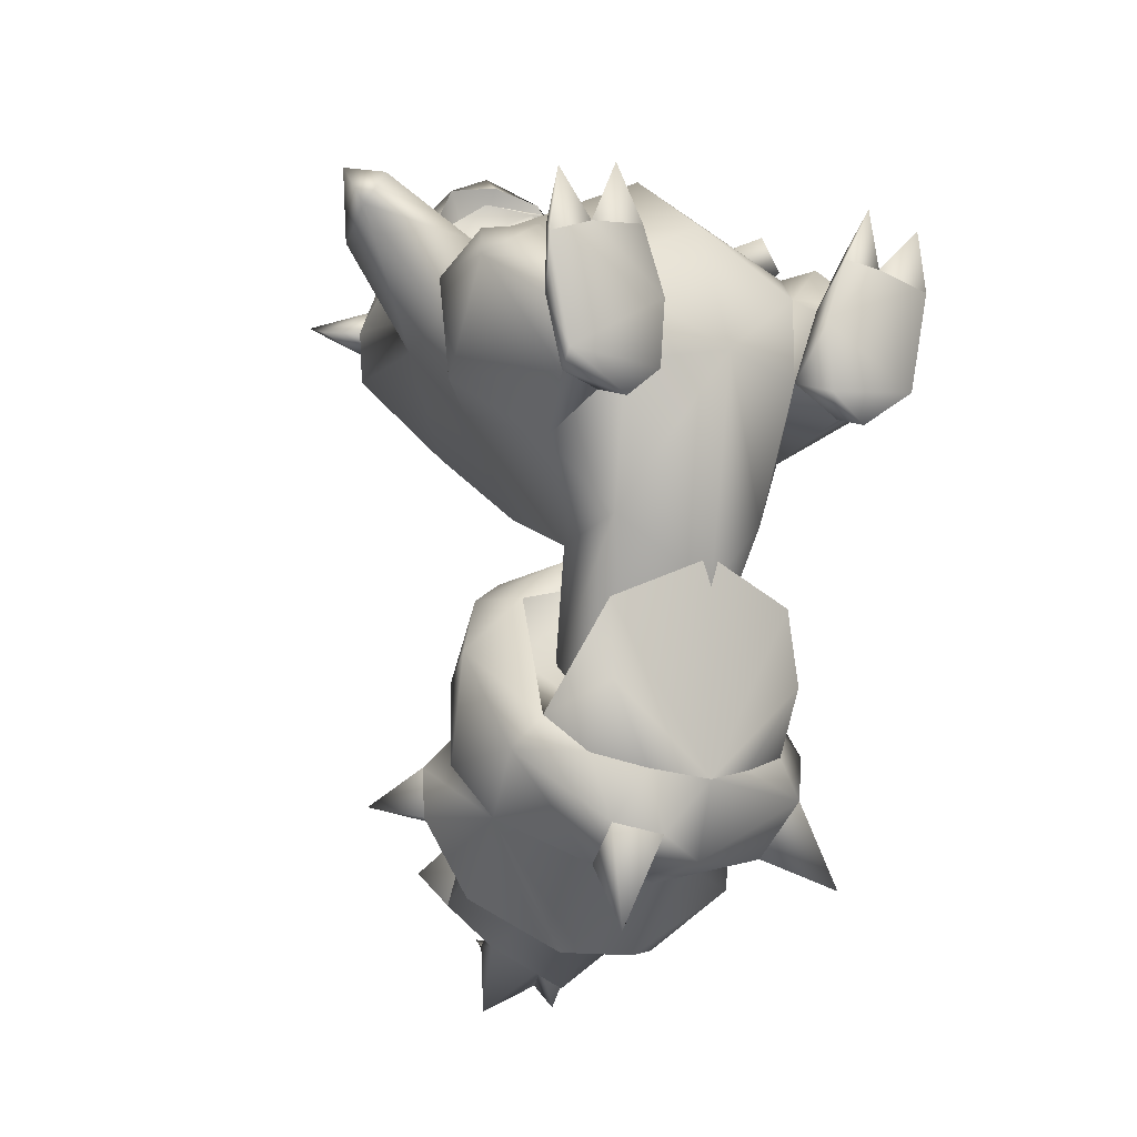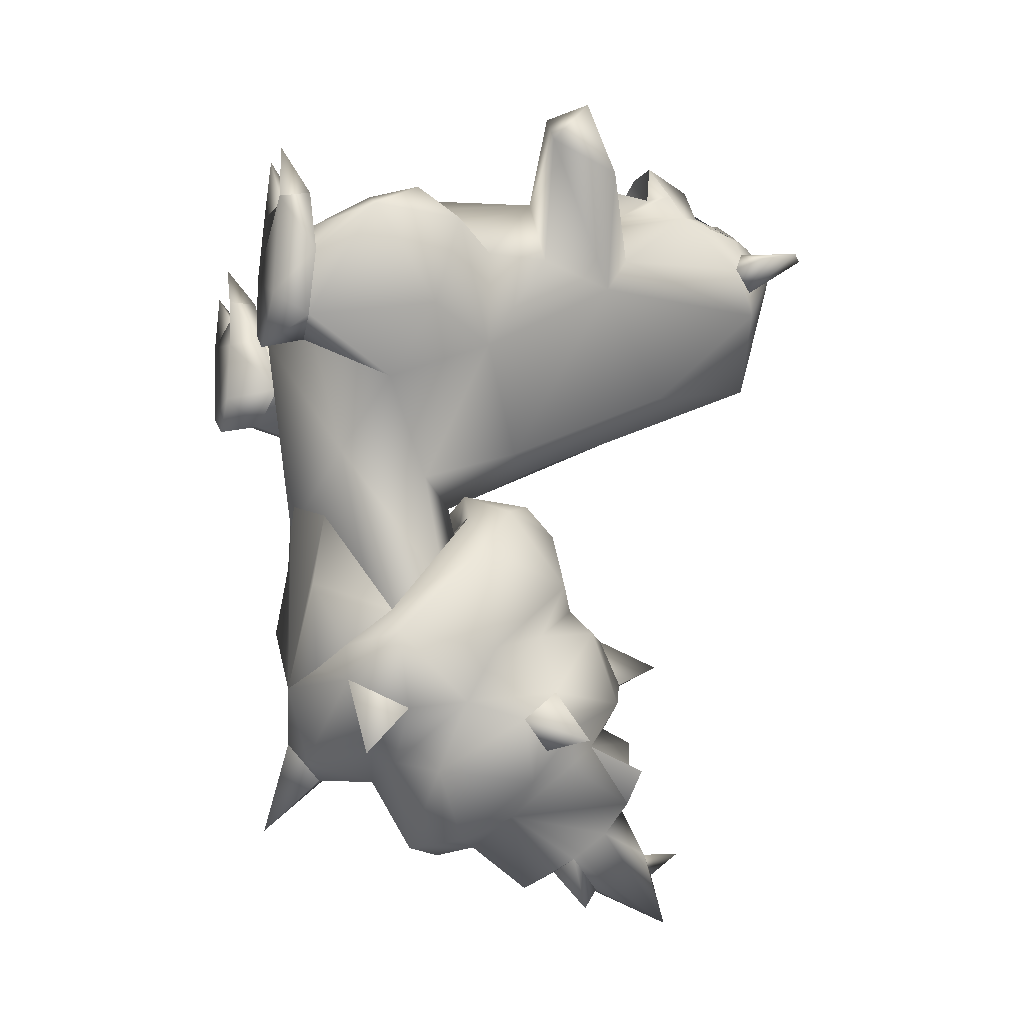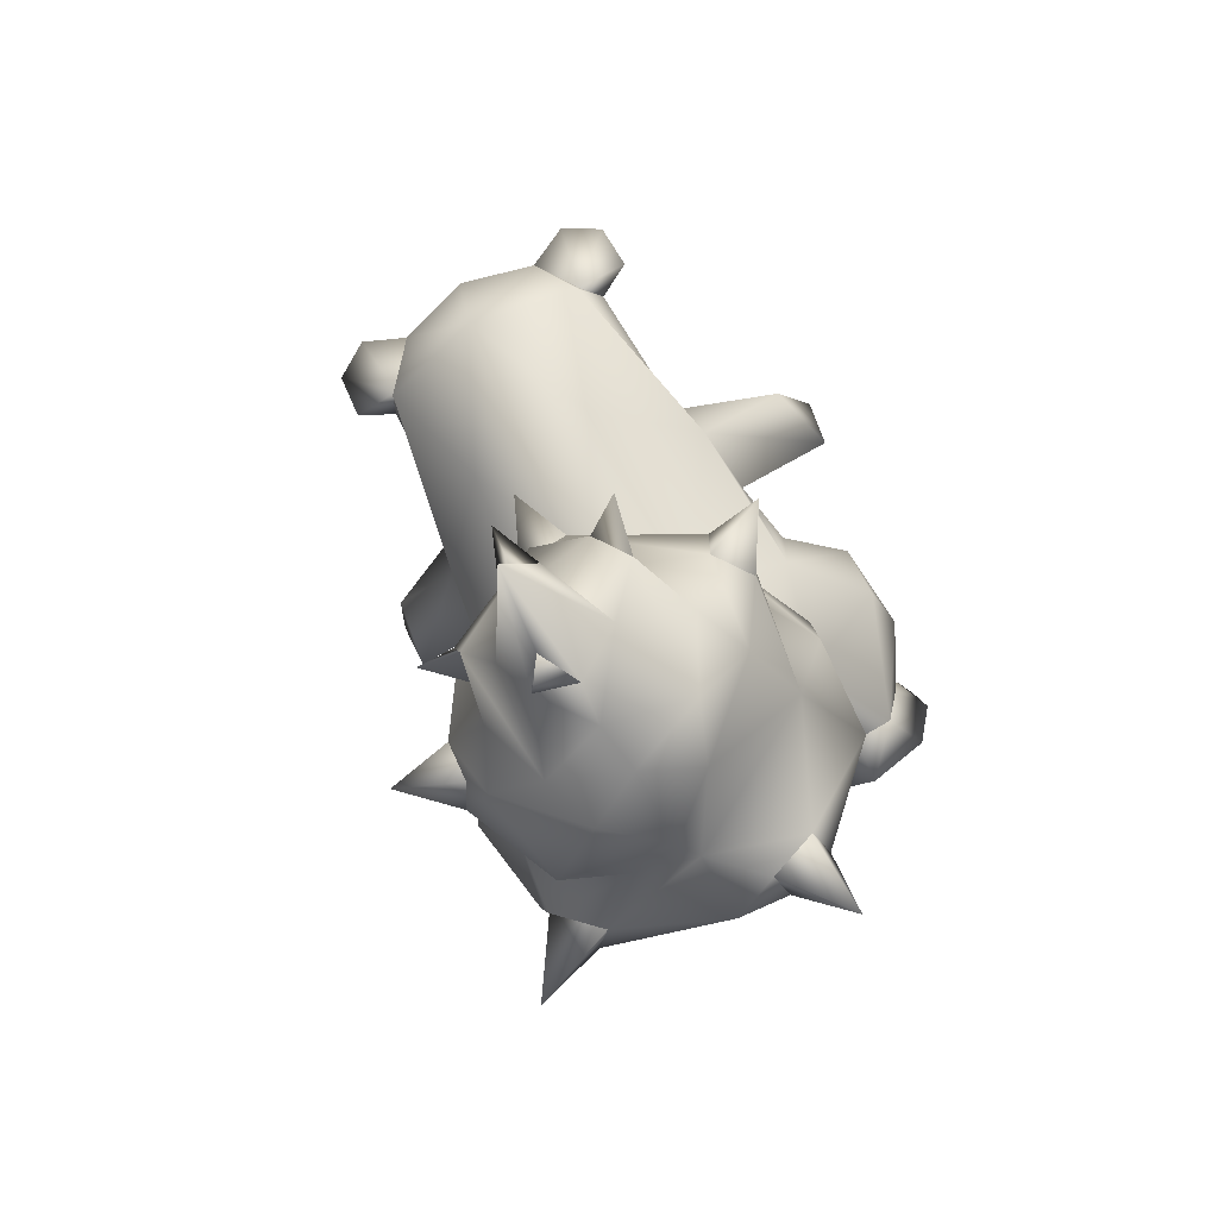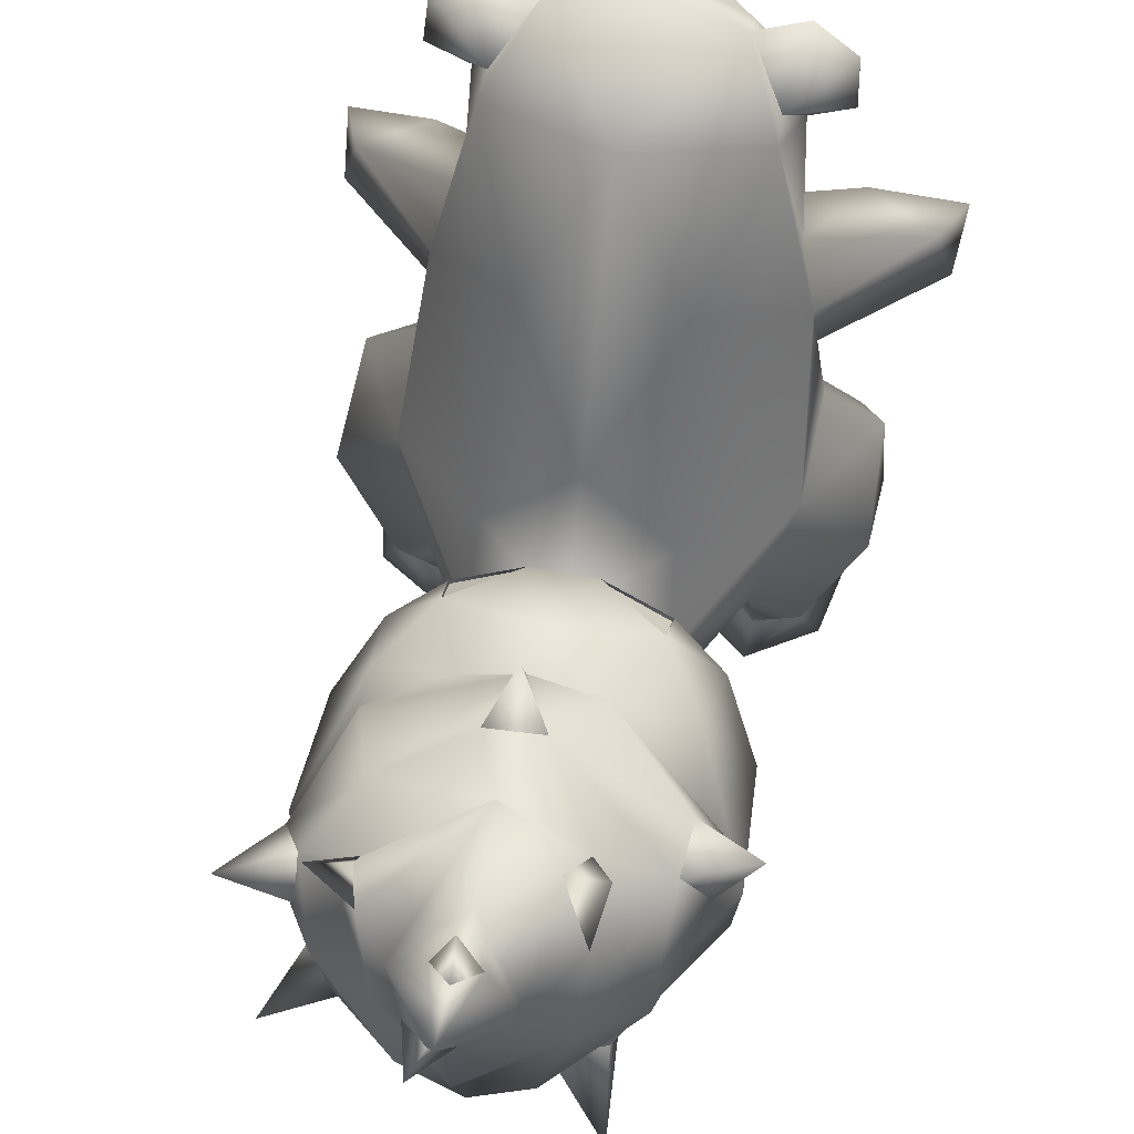
<metadata>
{"format":"obj","ext":"obj","renderer":"f3d","projection":"perspective","resolution":1024,"background":"white","views":[{"elev":-7.4,"azim":-31.6,"up":"+Z"},{"elev":-18.3,"azim":73.3,"up":"+Z"},{"elev":-75.8,"azim":-150.5,"up":"+Z"},{"elev":61.5,"azim":-169.1,"up":"+Y"}]}
</metadata>
<code>
v -0.0982 1.296 0.5705
v -0.1757 1.344 0.4901
v -0.1338 1.206 0.5786
v -0.1961 1.193 0.5343
v -0.2377 1.239 0.487
o pm0080_00_00_eye_a_mesh_shape_lod2_r_eye_a
g polygon_0
f 1 2 3
f 3 2 4
f 4 2 5
v 0.0982 1.296 0.5705
v 0.1338 1.206 0.5786
v 0.1757 1.344 0.4901
v 0.1961 1.193 0.5343
v 0.2377 1.239 0.487
o pm0080_00_00_eye_a_mesh_shape_lod2_l_eye_a
g polygon_0
f 6 7 8
f 7 9 8
f 8 9 10
v -0.06616 0.7636 -0.3326
v -0.1991 0.7823 -0.4329
v -0.2015 0.7164 -0.3624
o pm0080_00_00_eye_b_mesh_shape_lod2_r_eye_b
g polygon_0
f 11 12 13
v 0.1991 0.7823 -0.4329
v 0.06616 0.7636 -0.3326
v 0.2015 0.7164 -0.3624
o pm0080_00_00_eye_b_mesh_shape_lod2_l_eye_b
g polygon_0
f 14 15 16
v -0.2352 0.5572 -0.4066
v -0.3081 0.3444 -0.686
v -0.2652 0.5246 -0.55
v 9.466e-32 0.5959 -0.3551
v 0.2352 0.5572 -0.4066
v 0.2652 0.5246 -0.55
v 0.3081 0.3444 -0.686
v -0.004722 0.8519 -1.254
v 0.0322 0.9519 -1.299
v 0.06024 0.9136 -1.351
v 0.09133 0.8746 -1.234
v -0.1622 0.9337 -0.9233
v -0.1287 1.04 -1.011
v -0.2125 1.096 -1.029
v -0.1909 0.9832 -1.106
v 0.003423 0.9831 -0.6426
v 0.05419 1.015 -0.7685
v 0.0001163 1.135 -0.7007
v -0.05879 1.019 -0.7632
v 0.2917 0.9855 -1.044
v 0.1909 0.9832 -1.106
v 0.2108 0.9803 -1.027
v 0.2169 0.8805 -0.9722
v 0.04455 1.078 -1.206
v -0.000537 1.183 -1.194
v -0.04455 1.078 -1.206
v -4.855e-05 1.113 -1.251
v 0.2447 0.313 -0.9962
v 0.4267 0.2625 -1.068
v 0.3045 0.2406 -0.8664
v 0.3428 0.3815 -0.9352
v -0.3615 0.7871 -0.9012
v -0.4415 0.917 -0.8749
v -0.305 0.8717 -0.9084
v -0.3135 0.8871 -0.8033
v -0.3633 0.794 -0.786
v -0.2182 0.2085 -0.9191
v -0.2137 0.2946 -1.008
v -0.233 0.1467 -1.146
v -0.1058 0.26 -1.033
v -0.1063 0.1775 -0.9448
v 1.272e-05 1.036 -1.087
v -0.1104 0.9099 -1.203
v -0.0004909 1.145 -1.371
v 0.3762 0.7377 -0.8801
v 0.4698 0.7904 -1.014
v 0.3333 0.8034 -0.9529
v 0.374 0.6604 -0.9514
v 0.3308 0.7288 -1.016
v 0.1294 0.9451 -1.173
v 0.001973 0.9874 -0.8764
v -0.0001276 1.059 -0.9085
v -0.2379 0.8166 -1.032
v -0.1701 0.6904 -1.15
v 7.639e-06 0.7725 -1.298
v 2.148e-05 0.6372 -1.202
v 0.1701 0.6904 -1.15
v 0.2379 0.8166 -1.032
v 0.245 0.1603 -0.6177
v 0.2539 0.2431 -0.7698
v 0.1321 0.1981 -0.8025
v 0.2365 0.1853 -0.4396
v 0.0001174 0.153 -0.8257
v -0.0001373 0.1451 -0.3429
v -0.2365 0.1853 -0.4396
v -0.245 0.1603 -0.6177
v -0.1321 0.1981 -0.8025
v -0.2539 0.2431 -0.7698
v 0.002624 0.4724 -1.211
v -0.123 0.5757 -1.206
v -0.003629 0.3748 -1.049
v -0.2922 0.7064 -1.085
v -0.3248 0.5304 -0.9065
v -0.1325 0.8564 -0.6042
v 0.2292 0.9475 -0.8621
v 0.2806 0.8657 -0.6984
v 0.2922 0.7064 -1.085
v 0.123 0.5757 -1.206
v 0.267 0.4772 -1.067
v 0.1326 0.4004 -1.025
v 0.3248 0.5304 -0.9065
v 0.002525 0.207 -1.003
v 0.3893 0.344 -0.762
v 0.406 0.5776 -0.7906
v 0.3903 0.5533 -0.5351
v 0.3177 0.7191 -0.7282
v 0.2921 0.79 -0.5862
v 0.1325 0.8564 -0.6042
v 0.312 0.6405 -0.4097
v 0.2002 0.789 -0.43
v 0.0001151 0.8836 -0.4995
v 0.2046 0.7181 -0.3572
v 0.06707 0.7679 -0.33
v 0.07324 0.5884 -0.2985
v 1.893e-31 0.6453 -0.2852
v -0.06707 0.7679 -0.33
v -0.2002 0.789 -0.43
v -0.2047 0.7181 -0.3571
v -0.07324 0.5884 -0.2985
v -0.312 0.6405 -0.4097
v -0.3903 0.5533 -0.5351
v -0.2921 0.79 -0.5862
v -0.3893 0.344 -0.762
v -0.406 0.5776 -0.7906
v -0.3177 0.7191 -0.7282
v 2.19e-06 0.3339 -0.7787
o pm0080_00_00_body_mesh_shape_lod2_body_b
g polygon_0
f 17 18 19
f 19 20 17
f 21 20 22
f 21 22 23
f 24 25 26
f 27 24 26
f 26 25 27
f 28 29 30
f 29 31 30
f 28 30 31
f 32 33 34
f 33 35 34
f 34 35 32
f 36 37 38
f 37 36 39
f 36 38 39
f 40 41 42
f 42 41 43
f 43 41 40
f 44 45 46
f 47 45 44
f 45 47 46
f 48 49 50
f 51 50 49
f 52 51 49
f 48 52 49
f 53 54 55
f 54 56 55
f 57 55 56
f 57 53 55
f 42 58 40
f 59 58 42
f 42 60 59
f 60 24 59
f 42 43 60
f 61 62 63
f 61 64 62
f 64 65 62
f 65 63 62
f 66 40 58
f 60 40 66
f 43 40 60
f 27 60 66
f 27 25 60
f 25 24 60
f 67 68 28
f 29 28 68
f 68 58 29
f 58 59 29
f 29 59 31
f 31 69 28
f 69 31 70
f 70 31 59
f 70 59 71
f 71 72 70
f 71 59 24
f 27 71 24
f 73 71 27
f 73 72 71
f 73 27 66
f 73 66 37
f 74 73 37
f 39 74 37
f 66 68 37
f 58 68 66
f 37 68 38
f 39 38 68
f 67 39 68
f 23 75 76
f 76 75 77
f 78 75 23
f 75 79 77
f 75 78 79
f 80 79 78
f 79 80 81
f 79 81 82
f 18 82 81
f 82 83 79
f 84 82 18
f 83 82 84
f 85 86 72
f 86 70 72
f 87 86 85
f 88 70 86
f 88 69 70
f 87 89 86
f 86 89 88
f 50 69 88
f 28 69 50
f 48 50 88
f 89 48 88
f 50 35 28
f 52 48 89
f 35 50 51
f 35 67 28
f 51 52 90
f 51 90 35
f 33 67 35
f 90 32 35
f 91 67 33
f 32 91 33
f 91 39 67
f 63 39 91
f 39 63 74
f 92 91 32
f 93 74 63
f 74 93 73
f 91 61 63
f 92 61 91
f 63 65 93
f 65 64 93
f 93 94 73
f 73 94 72
f 85 72 94
f 95 94 93
f 85 94 95
f 64 95 93
f 95 96 85
f 96 87 85
f 64 97 95
f 97 96 95
f 61 97 64
f 87 96 44
f 98 87 44
f 96 47 44
f 97 47 96
f 44 46 98
f 98 46 79
f 46 77 79
f 77 46 76
f 99 46 47
f 76 46 99
f 99 47 97
f 76 99 23
f 97 100 99
f 99 101 23
f 101 99 100
f 23 101 21
f 100 97 102
f 102 97 61
f 92 102 61
f 103 101 100
f 102 103 100
f 104 102 92
f 104 103 102
f 32 104 92
f 90 104 32
f 105 101 103
f 21 101 105
f 106 103 104
f 103 106 105
f 107 106 104
f 90 107 104
f 106 108 105
f 109 106 107
f 110 21 105
f 110 105 108
f 110 20 21
f 109 111 108
f 108 111 110
f 109 107 112
f 111 109 112
f 107 113 112
f 113 107 90
f 111 112 114
f 115 110 111
f 111 114 115
f 110 115 20
f 17 20 115
f 115 114 116
f 116 17 115
f 116 114 113
f 116 117 17
f 117 18 17
f 113 118 116
f 116 118 117
f 118 113 90
f 119 18 117
f 119 84 18
f 117 118 120
f 117 120 119
f 121 118 90
f 120 118 121
f 52 121 90
f 52 89 121
f 89 120 121
f 119 120 89
f 54 119 89
f 89 87 54
f 54 53 119
f 53 84 119
f 54 87 56
f 53 83 84
f 98 56 87
f 57 83 53
f 98 57 56
f 83 57 79
f 79 57 98
f 18 122 19
f 20 19 122
f 81 122 18
f 122 22 20
f 81 80 122
f 122 23 22
f 78 122 80
f 78 23 122
v 0.338 0.0003649 0.4538
v 0.2707 0.0006209 0.329
v 0.3839 0.02342 0.3258
v 0.4792 0.00105 0.4242
v 0.4997 -0.001799 0.2819
v -0.338 0.0003649 0.4538
v -0.3839 0.02342 0.3258
v -0.2707 0.0006209 0.329
v -0.4792 0.00105 0.4242
v -0.4997 -0.001799 0.2819
v 0.3204 0.08039 0.3514
v 0.4605 0.08029 0.3209
v -0.3204 0.08039 0.3514
v -0.4605 0.08029 0.3209
v 0.3128 -0.0003504 -0.0426
v 0.3204 0.103 -0.0124
v 0.4119 0.09635 0.01729
v 0.4521 -0.0001102 0.04498
v 0.4495 0.102 0.1784
v 0.3993 0.09893 0.2601
v 0.2614 0.09829 0.2274
v 0.2174 -0.001151 0.1775
v 0.2271 0.1367 0.06741
v 0.2284 -0.0001211 0.02384
v -0.3128 -0.0003504 -0.0426
v -0.3204 0.103 -0.0124
v -0.2284 -0.0001211 0.02384
v -0.2271 0.1367 0.06741
v -0.2174 -0.001151 0.1775
v -0.2614 0.09829 0.2274
v -0.3993 0.09893 0.2601
v -0.4495 0.102 0.1784
v -0.4521 -0.0001102 0.04498
v -0.4119 0.09635 0.01729
v -1.887e-08 1.285 0.5664
v -0.2008 1.215 0.5167
v 1.805e-06 1.261 0.715
v -0.2434 1.16 0.5082
v -0.1279 1.105 0.7053
v -0.2753 1.106 0.5506
v -0.2105 1.065 0.5627
v -1.637e-05 1.149 0.7662
v -2.103e-05 1.105 0.7322
v 0.2008 1.215 0.5167
v 0.2434 1.16 0.5082
v 0.1279 1.105 0.7053
v 0.2753 1.106 0.5506
v 0.2105 1.065 0.5627
v 0.3157 0.3263 -0.08191
v 0.5217 0.3891 0.03886
v 0.3848 0.563 0.00311
v 0.5304 0.2315 0.2819
v 0.5131 0.4506 0.2793
v 0.3918 0.5642 0.2521
v 0.3722 0.503 0.3254
v 0.4618 0.3545 0.3774
v 0.3404 0.3345 0.363
v 0.3772 0.248 0.3731
v 0.264 0.1887 0.2755
v 0.1807 1.432 0.3947
v 0.2832 1.477 0.4011
v 0.255 1.339 0.3025
v 0.3702 1.427 0.3793
v 0.3776 1.33 0.3488
v 0.2935 1.286 0.3482
v 0.2543 1.319 0.4134
v -0.1123 0.9516 0.6324
v 0.0002715 0.9562 0.6331
v -0.1797 1.053 0.4887
v 3.712e-05 1.181 0.4935
v 5.369e-32 1.1 0.3718
v 0.1797 1.053 0.4887
v 0.1121 0.9516 0.6324
v -0.3157 0.3263 -0.08191
v -0.5217 0.3891 0.03886
v -0.3848 0.563 0.00311
v -0.5304 0.2315 0.2819
v -0.5131 0.4506 0.2793
v -0.3918 0.5642 0.2521
v -0.3722 0.503 0.3254
v -0.4618 0.3545 0.3774
v -0.3404 0.3345 0.363
v -0.3772 0.248 0.3731
v -0.264 0.1887 0.2755
v -0.255 1.339 0.3025
v -0.2832 1.477 0.4011
v -0.1807 1.432 0.3947
v -0.3702 1.427 0.3793
v -0.3776 1.33 0.3488
v -0.2935 1.286 0.3482
v -0.2543 1.319 0.4134
v 0.591 0.673 0.4923
v 0.3645 0.7201 0.2674
v 0.3533 0.8956 0.2124
v 0.5486 0.8506 0.4464
v 0.6025 0.7602 0.5987
v 0.3133 0.9616 0.3193
v 0.4107 0.8692 0.5213
v 0.2429 0.9152 0.4399
v -0.3533 0.8956 0.2124
v -0.3645 0.7201 0.2674
v -0.591 0.673 0.4923
v -0.5486 0.8506 0.4464
v -0.6025 0.7602 0.5987
v -0.3133 0.9616 0.3193
v -0.4107 0.8692 0.5213
v -0.2429 0.9152 0.4399
v 0.000111 0.9163 0.6155
v 0.189 0.9993 0.5183
v -4.32e-05 0.9297 0.5741
v -0.189 0.9993 0.5183
v 0.1789 1.211 0.5424
v 0.2214 1.215 0.515
v 0.2592 1.341 0.2324
v 0.2905 0.7013 0.4576
v 0.2349 1.309 0.4672
v 0.1769 1.344 0.4915
v 0.1806 1.369 0.4711
v 0.1119 1.36 0.5365
v 3.659e-09 1.413 0.1172
v 7.099e-09 1.482 0.4068
v 1.205e-09 1.401 0.5304
v 0.08348 1.325 0.579
v -4.688e-09 1.282 0.6103
v 0.1476 1.188 0.5891
v 0.1533 1.108 0.006371
v 1.601e-09 0.8241 -0.1666
v 0.1822 0.6915 -0.2063
v -2.103e-09 0.5643 -0.3104
v 0.1884 0.4524 -0.2948
v 0.176 0.5119 -0.5784
v 1.549e-17 0.7055 -0.9101
v 0.09429 0.5889 -0.9488
v 0.1952 0.2307 -0.2477
v -4.825e-07 0.4522 -0.9988
v 3.763e-06 0.1463 -0.4087
v -7.809e-07 0.0669 0.105
v 8.832e-05 0.4321 0.5741
v 2.934e-32 0.1819 0.4091
v -0.2905 0.7013 0.4576
v -0.1789 1.211 0.5424
v -0.2214 1.227 0.515
v -0.2592 1.341 0.2324
v -0.1533 1.108 0.006371
v -0.1822 0.6915 -0.2063
v -0.1884 0.4524 -0.2948
v -0.176 0.5119 -0.5784
v -0.09429 0.5889 -0.9488
v -0.1952 0.2307 -0.2477
v -0.2349 1.309 0.4672
v -0.1769 1.344 0.4915
v -0.1806 1.369 0.4711
v -0.1119 1.36 0.5365
v -0.0982 1.296 0.5705
v -0.08348 1.325 0.579
v -0.1476 1.188 0.5891
v 0.5359 0.6721 0.5759
v -0.5359 0.6721 0.5759
v 0.0001589 1.131 0.4948
o pm0080_00_00_body_mesh_shape_lod2_body_a
g polygon_0
f 123 124 125
f 126 125 127
f 128 129 130
f 129 131 132
f 124 123 133
f 123 125 133
f 125 126 134
f 126 127 134
f 128 130 135
f 129 128 135
f 129 136 131
f 132 131 136
f 137 138 139
f 140 137 139
f 141 140 139
f 141 127 140
f 141 134 127
f 141 142 134
f 134 142 125
f 142 133 125
f 143 133 142
f 124 133 143
f 124 143 144
f 145 144 143
f 146 144 145
f 138 146 145
f 137 146 138
f 147 148 149
f 150 149 148
f 149 150 151
f 151 150 152
f 130 151 152
f 152 135 130
f 152 153 135
f 135 153 129
f 136 129 153
f 154 136 153
f 154 132 136
f 132 154 155
f 154 156 155
f 156 147 155
f 147 156 148
f 137 140 146
f 140 144 146
f 144 140 127
f 144 127 125
f 144 125 124
f 149 155 147
f 155 149 151
f 155 151 132
f 151 129 132
f 151 130 129
f 157 158 159
f 159 158 160
f 159 160 161
f 160 162 161
f 162 163 161
f 161 164 159
f 165 164 161
f 159 166 157
f 159 167 166
f 167 159 168
f 168 159 164
f 168 164 165
f 168 169 167
f 169 168 170
f 171 138 145
f 171 139 138
f 172 139 171
f 173 172 171
f 174 139 172
f 174 141 139
f 172 173 175
f 172 175 174
f 175 173 176
f 174 142 141
f 175 176 177
f 177 178 175
f 174 175 178
f 179 178 177
f 174 178 180
f 180 178 179
f 174 180 142
f 181 180 179
f 180 181 142
f 142 181 143
f 145 143 181
f 182 183 184
f 184 183 185
f 184 185 186
f 187 184 186
f 182 188 183
f 183 188 185
f 185 188 186
f 186 188 187
f 189 190 191
f 189 191 163
f 191 192 163
f 163 192 161
f 193 192 191
f 165 161 192
f 165 192 168
f 170 168 192
f 193 194 192
f 192 194 170
f 170 194 195
f 190 195 194
f 150 148 196
f 156 196 148
f 156 197 196
f 196 197 198
f 199 197 156
f 156 154 199
f 200 198 197
f 197 199 200
f 201 198 200
f 154 153 199
f 201 200 202
f 203 202 200
f 203 200 199
f 204 202 203
f 205 203 199
f 205 204 203
f 199 153 205
f 204 205 206
f 153 206 205
f 152 206 153
f 152 150 206
f 207 208 209
f 207 210 208
f 211 210 207
f 211 207 212
f 208 213 209
f 213 208 210
f 213 210 211
f 211 212 213
f 214 215 216
f 216 217 214
f 214 217 218
f 219 217 216
f 218 217 220
f 220 217 219
f 220 219 221
f 222 223 224
f 225 222 224
f 226 225 224
f 227 222 225
f 225 226 228
f 228 227 225
f 229 227 228
f 230 195 190
f 230 231 195
f 231 230 232
f 170 195 231
f 231 169 170
f 167 169 231
f 189 230 190
f 233 230 189
f 230 233 232
f 233 189 163
f 162 233 163
f 160 233 162
f 234 167 235
f 235 167 10
f 187 10 167
f 219 187 167
f 219 167 221
f 221 167 231
f 231 232 221
f 236 187 219
f 187 236 184
f 216 236 219
f 187 188 10
f 237 221 232
f 188 238 10
f 10 238 239
f 240 238 188
f 239 238 240
f 240 188 182
f 240 241 239
f 239 241 6
f 184 236 182
f 236 242 182
f 242 243 182
f 244 182 243
f 182 244 240
f 244 241 240
f 245 241 244
f 6 241 245
f 246 245 244
f 6 245 246
f 246 247 6
f 248 242 236
f 242 248 249
f 248 236 216
f 250 249 248
f 250 248 216
f 251 249 250
f 173 250 216
f 215 173 216
f 252 251 250
f 250 173 252
f 176 173 215
f 173 171 252
f 215 237 176
f 176 237 177
f 177 237 179
f 252 253 251
f 253 254 251
f 255 254 253
f 256 253 252
f 255 253 256
f 252 171 256
f 255 256 257
f 145 256 171
f 257 256 258
f 259 256 145
f 256 259 258
f 237 260 179
f 260 237 232
f 260 261 179
f 261 181 179
f 181 259 145
f 259 181 261
f 150 259 206
f 259 261 206
f 261 204 206
f 261 260 204
f 260 262 204
f 260 232 262
f 262 202 204
f 202 262 201
f 229 262 232
f 201 262 223
f 229 232 233
f 223 198 201
f 160 229 233
f 222 198 223
f 160 227 229
f 160 263 264
f 160 264 5
f 212 227 160
f 5 212 160
f 212 265 227
f 227 265 222
f 207 265 212
f 213 212 5
f 265 266 222
f 266 265 242
f 249 266 242
f 267 222 266
f 249 267 266
f 267 198 222
f 267 249 251
f 268 198 267
f 268 267 251
f 198 268 196
f 251 269 268
f 254 269 251
f 270 269 254
f 271 196 268
f 271 268 269
f 269 270 271
f 196 271 150
f 270 257 271
f 150 271 259
f 271 257 258
f 258 259 271
f 5 272 213
f 273 272 5
f 213 272 274
f 274 272 273
f 213 274 209
f 273 275 274
f 276 275 273
f 207 209 265
f 242 265 209
f 243 242 209
f 209 244 243
f 244 209 274
f 274 275 244
f 244 275 277
f 277 275 276
f 244 277 246
f 246 277 276
f 278 246 276
f 214 237 215
f 279 237 214
f 279 214 218
f 218 220 279
f 279 220 237
f 237 220 221
f 224 223 262
f 280 224 262
f 280 226 224
f 228 226 280
f 280 262 228
f 228 262 229
f 281 190 194
f 281 194 193
f 281 191 190
f 193 191 281

</code>
